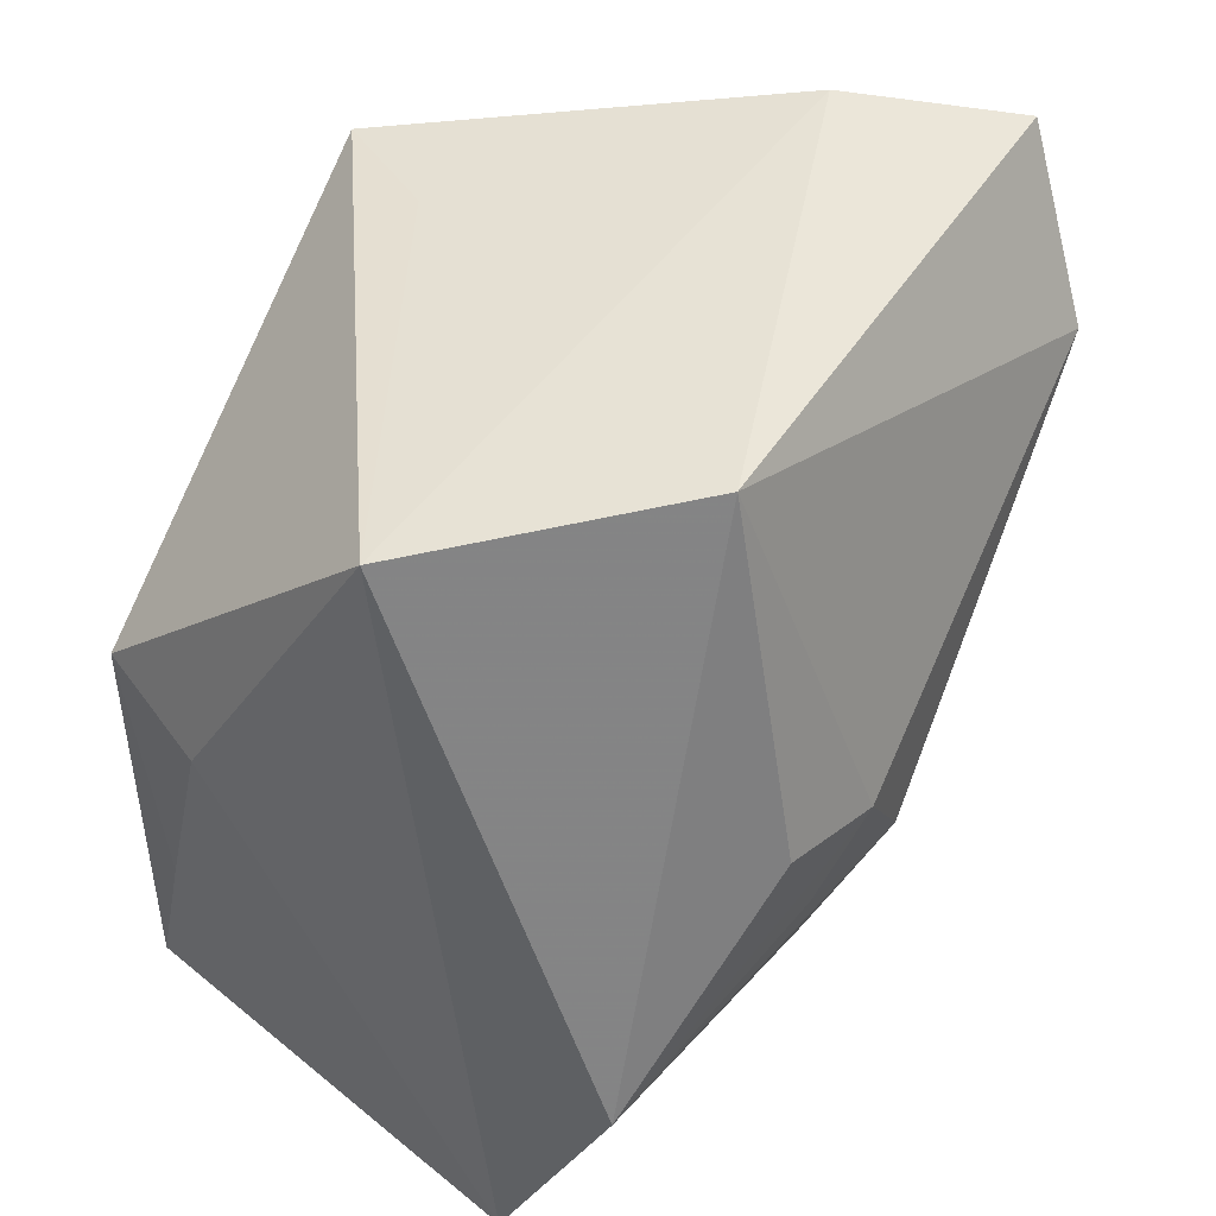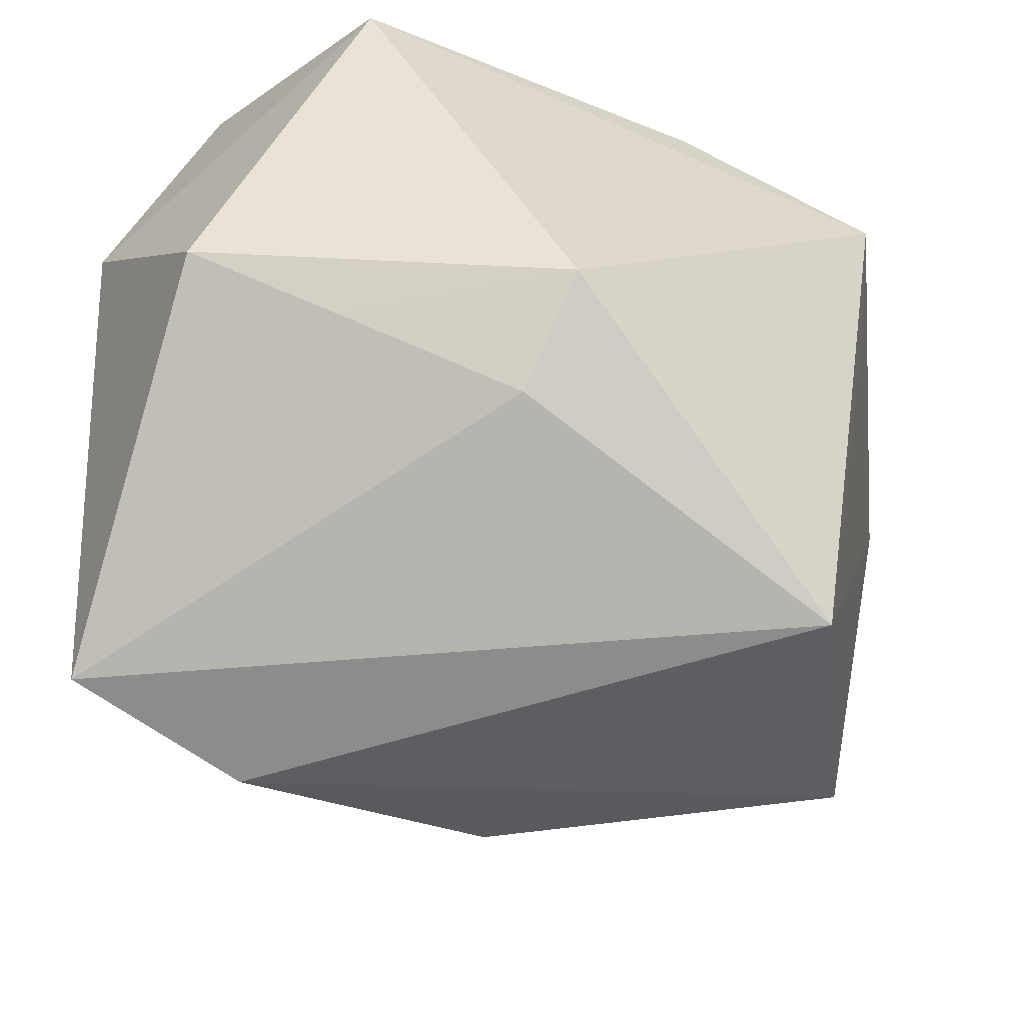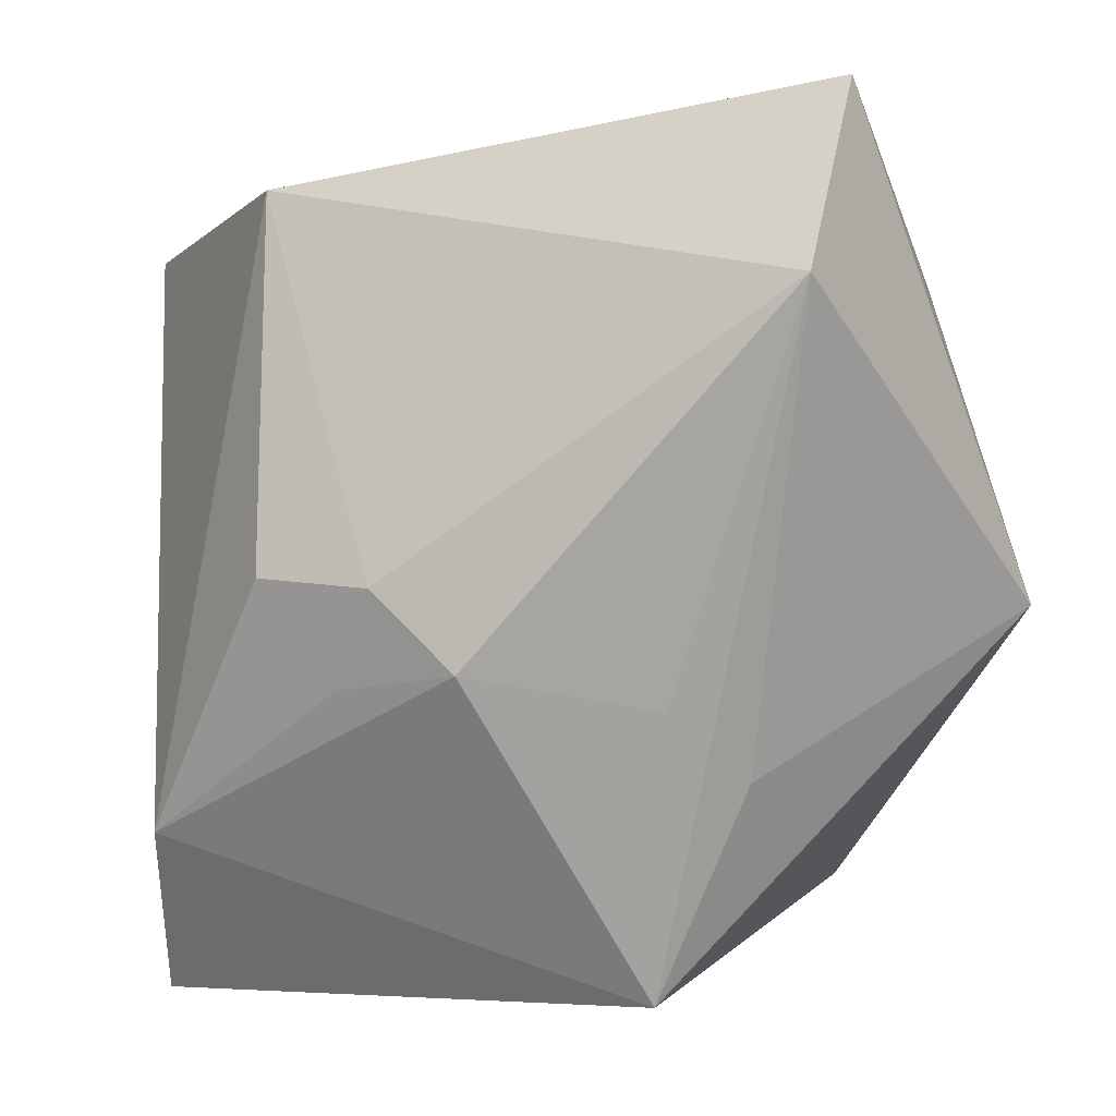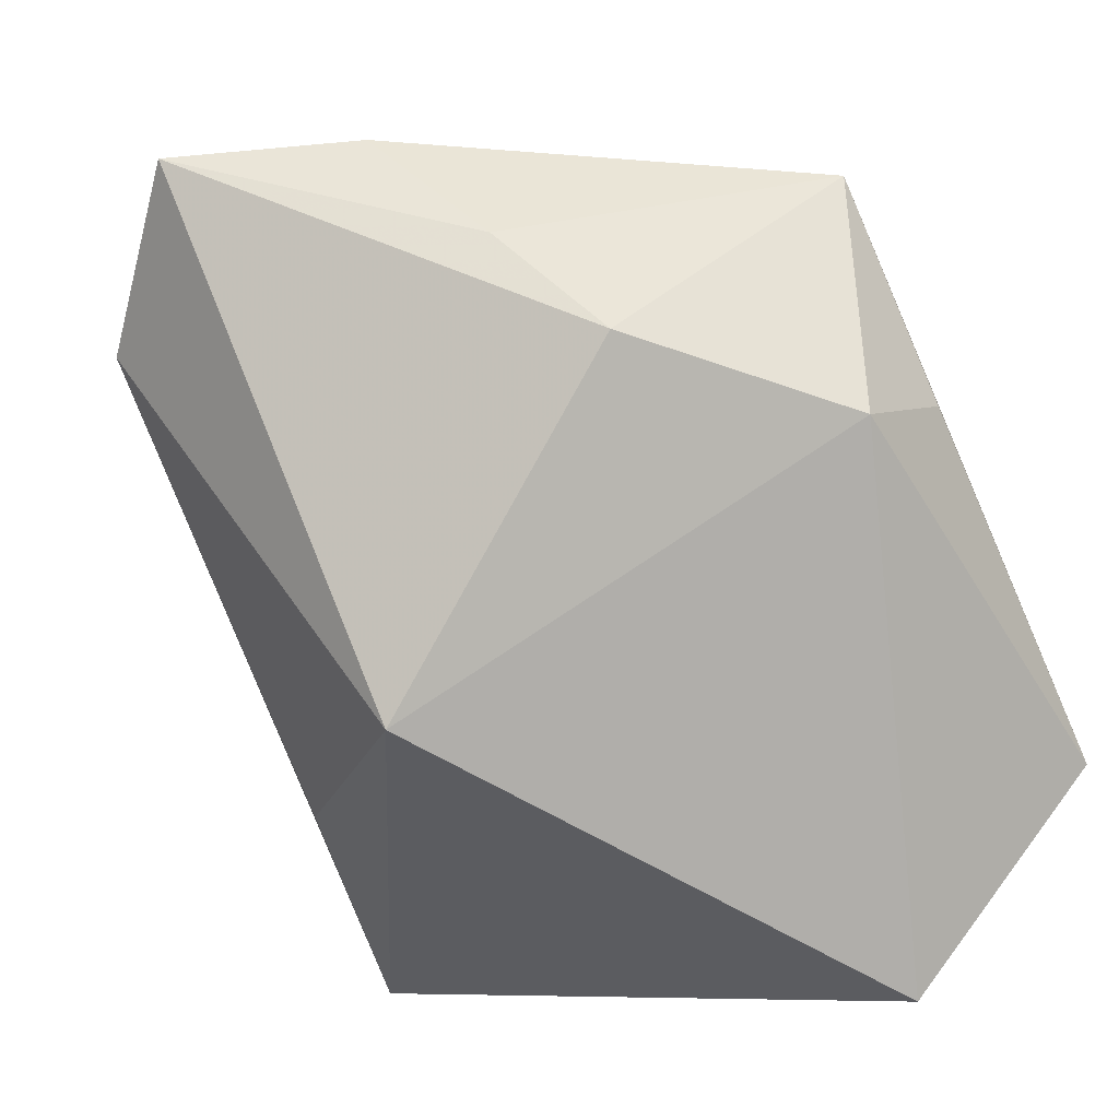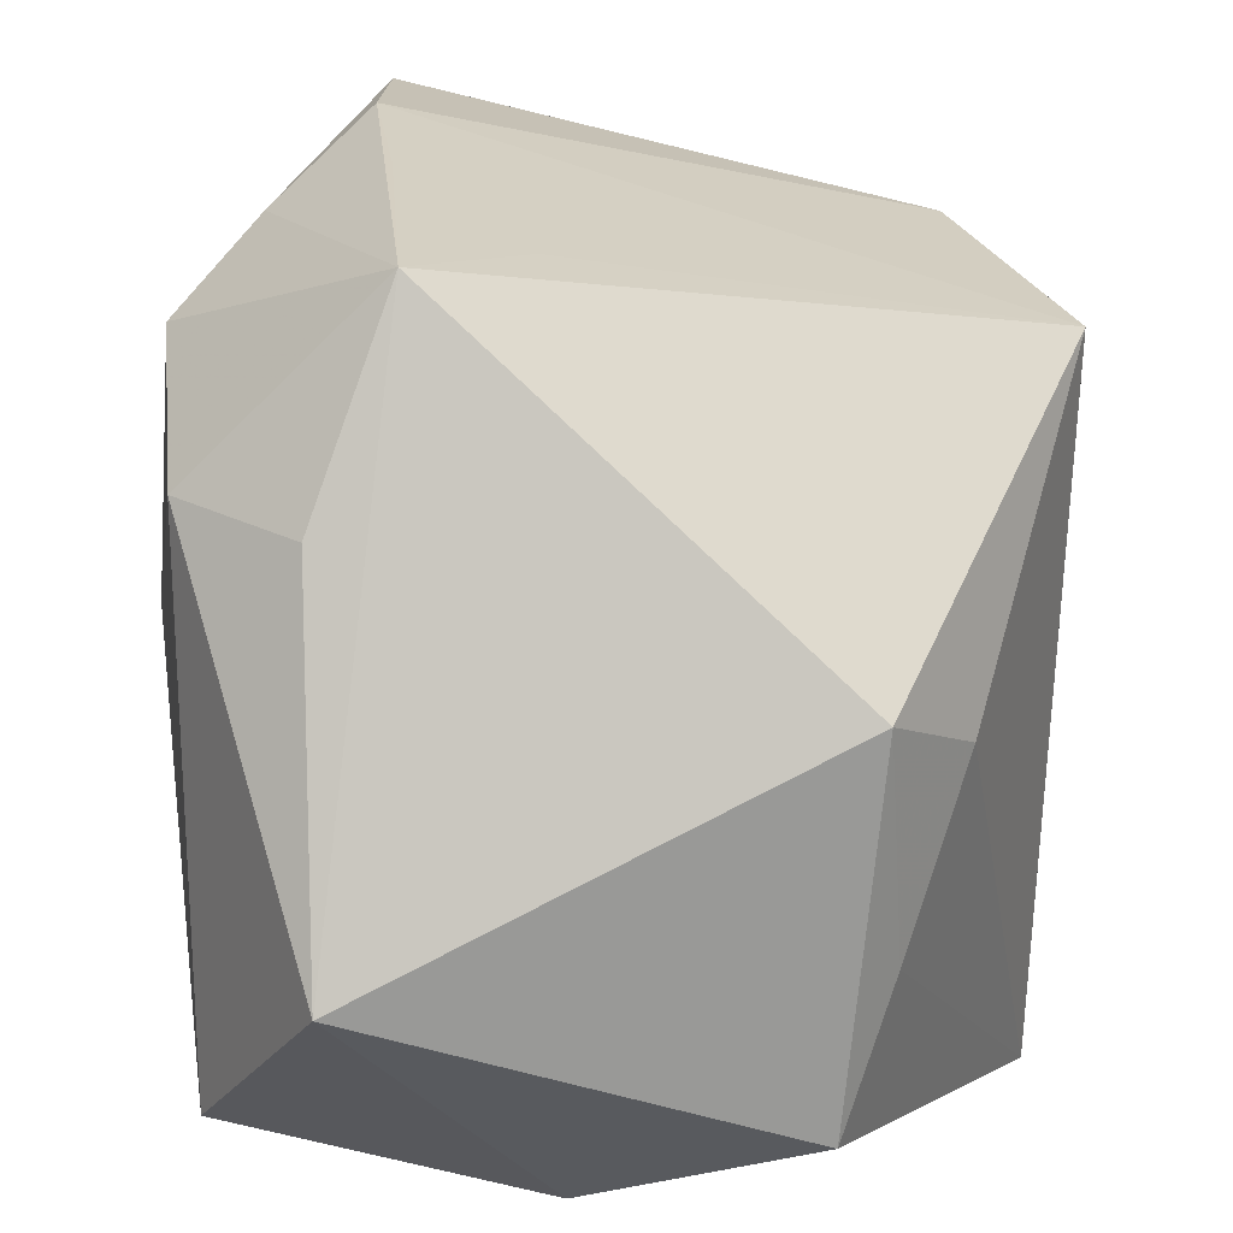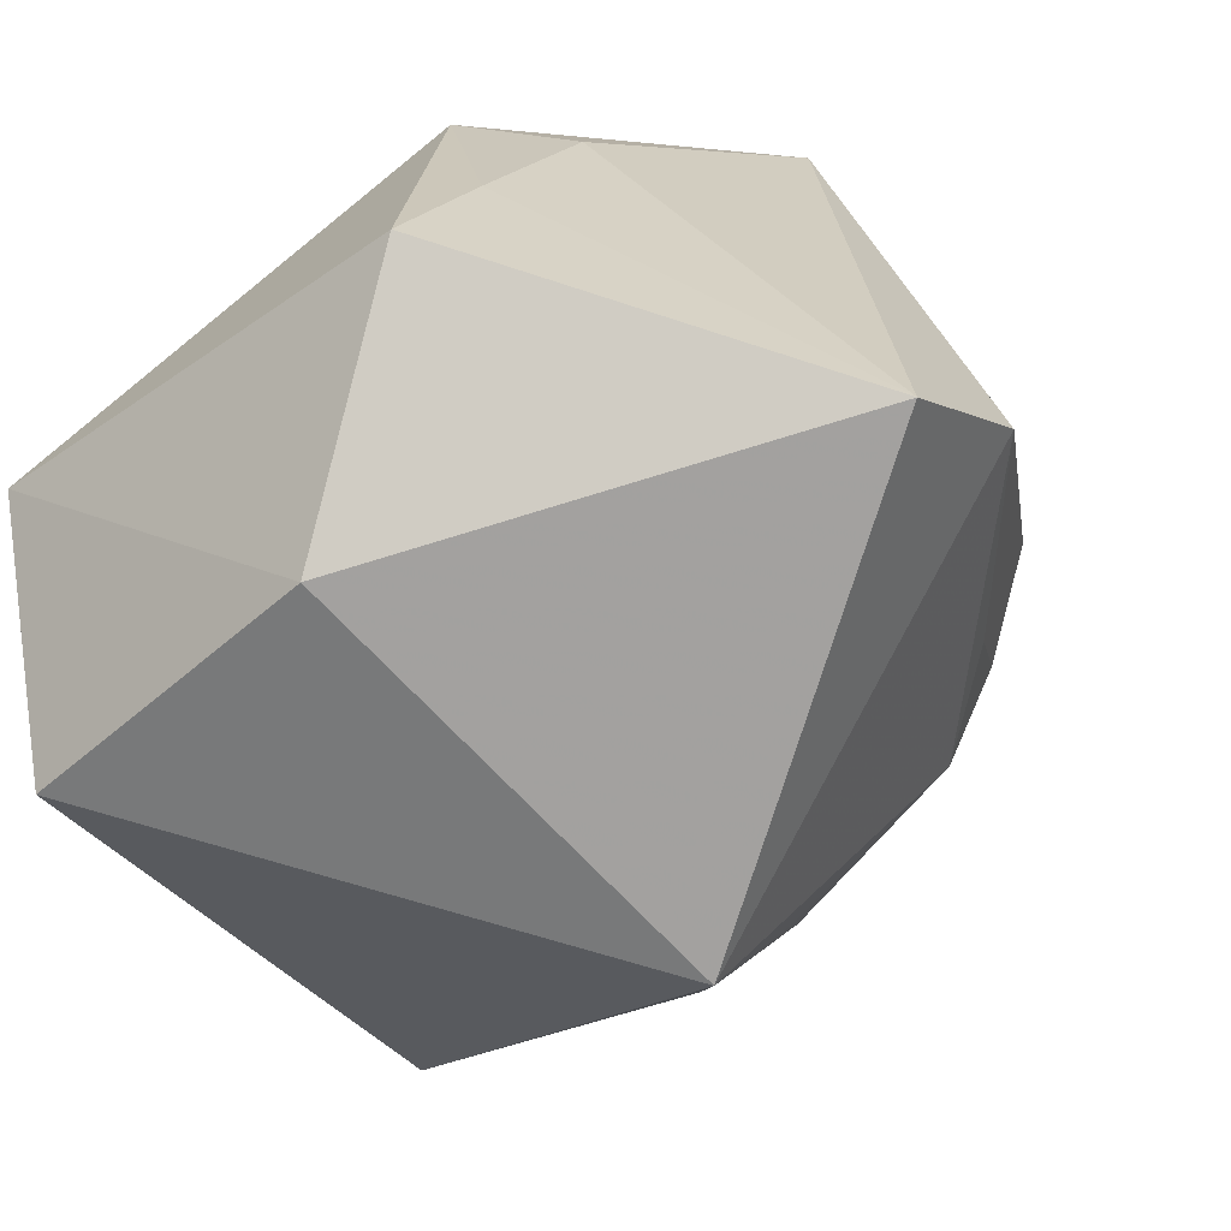
<metadata>
{"format":"obj","ext":"obj","renderer":"f3d","projection":"perspective","resolution":1024,"background":"white","views":[{"elev":-54.8,"azim":-177.9,"up":"+Z"},{"elev":-48.1,"azim":90.6,"up":"+Z"},{"elev":-2.9,"azim":-107.5,"up":"+Y"},{"elev":12.4,"azim":-12.2,"up":"+Y"},{"elev":21.5,"azim":80.1,"up":"+Y"},{"elev":-71.9,"azim":126.6,"up":"+Y"}]}
</metadata>
<code>
v -0.02765 -0.01915 0.006886
v 0.02194 0.01818 0.02472
v -0.02461 -0.003145 -0.0252
v 0.03267 -0.01414 -0.01736
v -0.01779 -0.002118 -0.03306
v 0.01831 -0.02965 0.03396
v -0.0398 0.03826 0.01109
v 0.01252 0.02837 -0.03564
v 0.0288 0.002002 -0.02352
v -0.007832 0.03831 0.01456
v -0.007505 0.02646 0.03267
v -0.02701 -0.01026 -0.0185
v -0.04337 0.02148 0.005917
v 0.03559 0.006756 -0.01535
v 0.03559 -0.02711 -0.01225
v 0.03559 -0.01274 0.02618
v -0.003337 -0.02361 -0.0389
v -0.01416 0.0309 -0.03156
v 0.009981 0.03527 0.005747
v -0.01522 0.03311 0.02417
v -0.01964 -0.01143 -0.02668
v 0.02118 -0.03834 0.005874
v -0.02333 0.03972 0.01416
v 0.01309 0.0193 0.03376
v -0.02544 -0.003899 0.03396
v -0.02037 -0.03823 0.0009312
v -0.02951 -0.01323 -0.001202
v 0.00653 -0.03787 -0.03562
v 0.016 0.03638 0.01674
f 28 15 22
f 6 26 22
f 22 26 28
f 9 28 8
f 8 28 17
f 28 26 17
f 5 17 3
f 13 7 18
f 18 3 13
f 5 3 18
f 8 17 18
f 18 17 5
f 18 23 8
f 7 23 18
f 4 15 28
f 28 9 4
f 29 11 24
f 24 2 29
f 13 26 1
f 6 24 25
f 25 24 11
f 25 26 6
f 11 7 25
f 25 1 26
f 25 7 13
f 13 1 25
f 27 26 13
f 12 17 26
f 26 27 12
f 13 3 12
f 12 27 13
f 19 29 8
f 8 23 19
f 20 7 11
f 20 23 7
f 20 11 29
f 29 23 20
f 14 4 9
f 15 4 14
f 8 29 14
f 14 9 8
f 21 3 17
f 17 12 21
f 21 12 3
f 10 23 29
f 29 19 10
f 10 19 23
f 29 2 16
f 16 14 29
f 15 14 16
f 16 24 6
f 2 24 16
f 6 22 16
f 16 22 15

</code>
